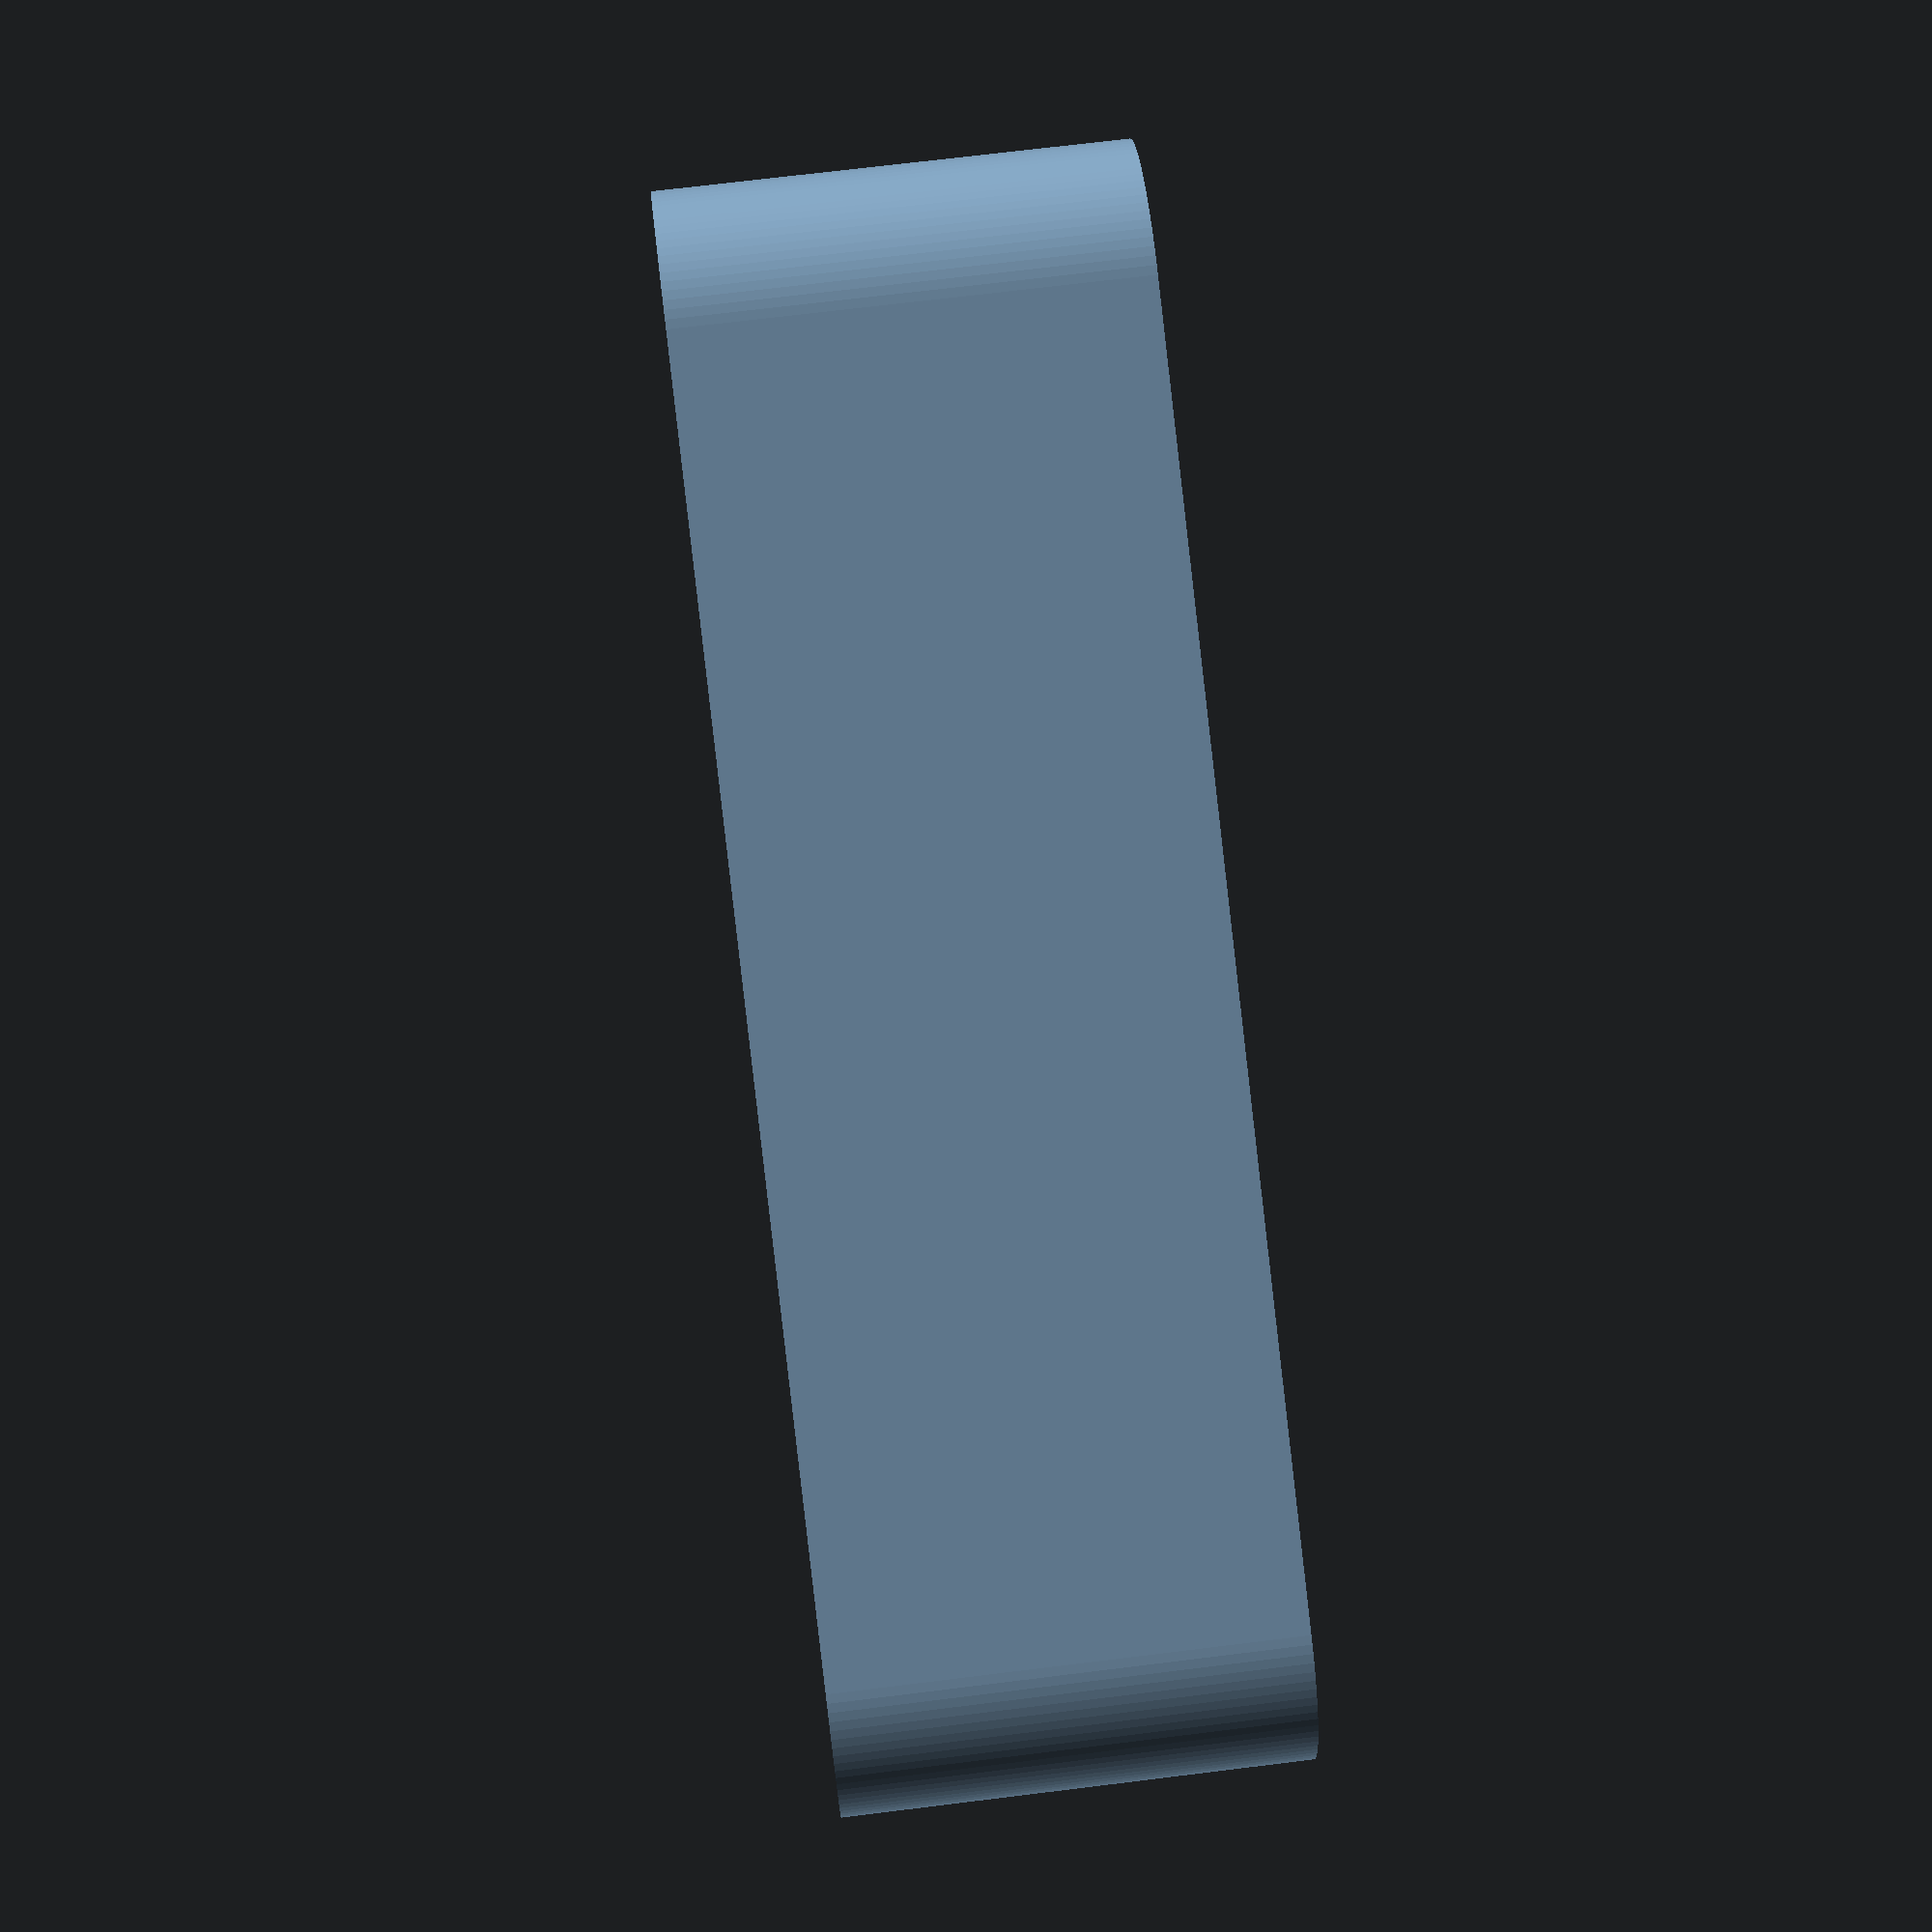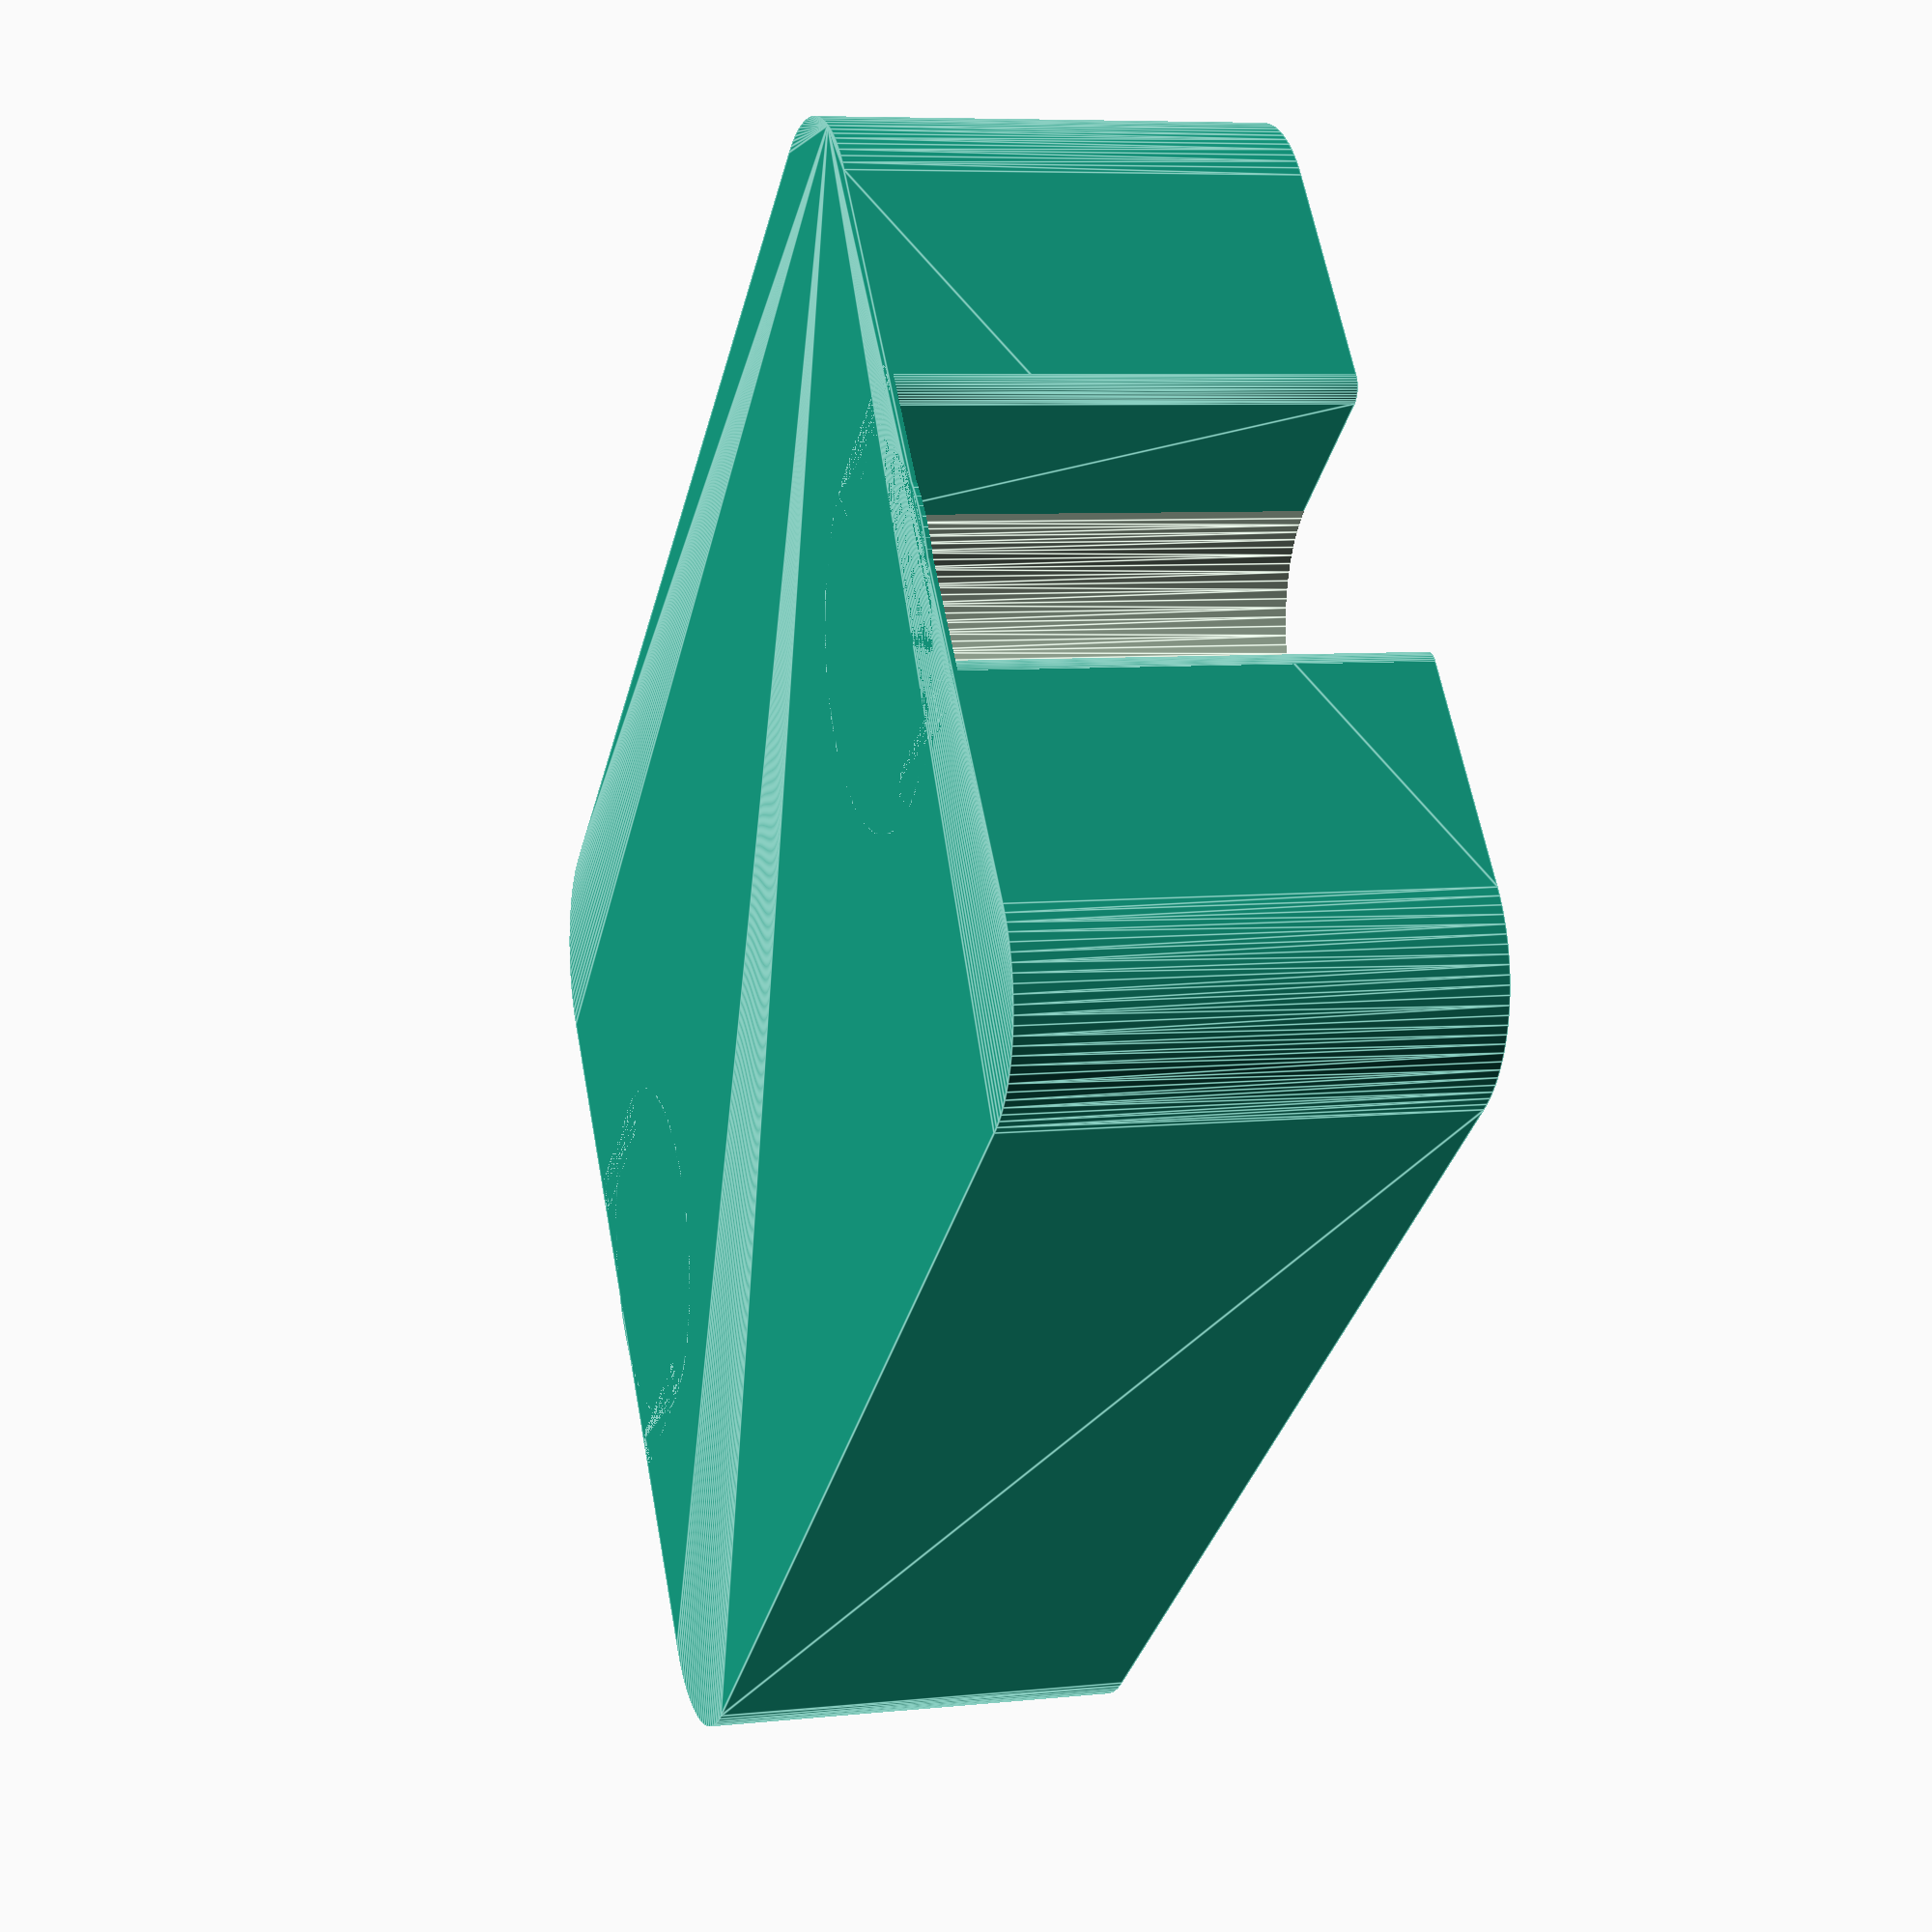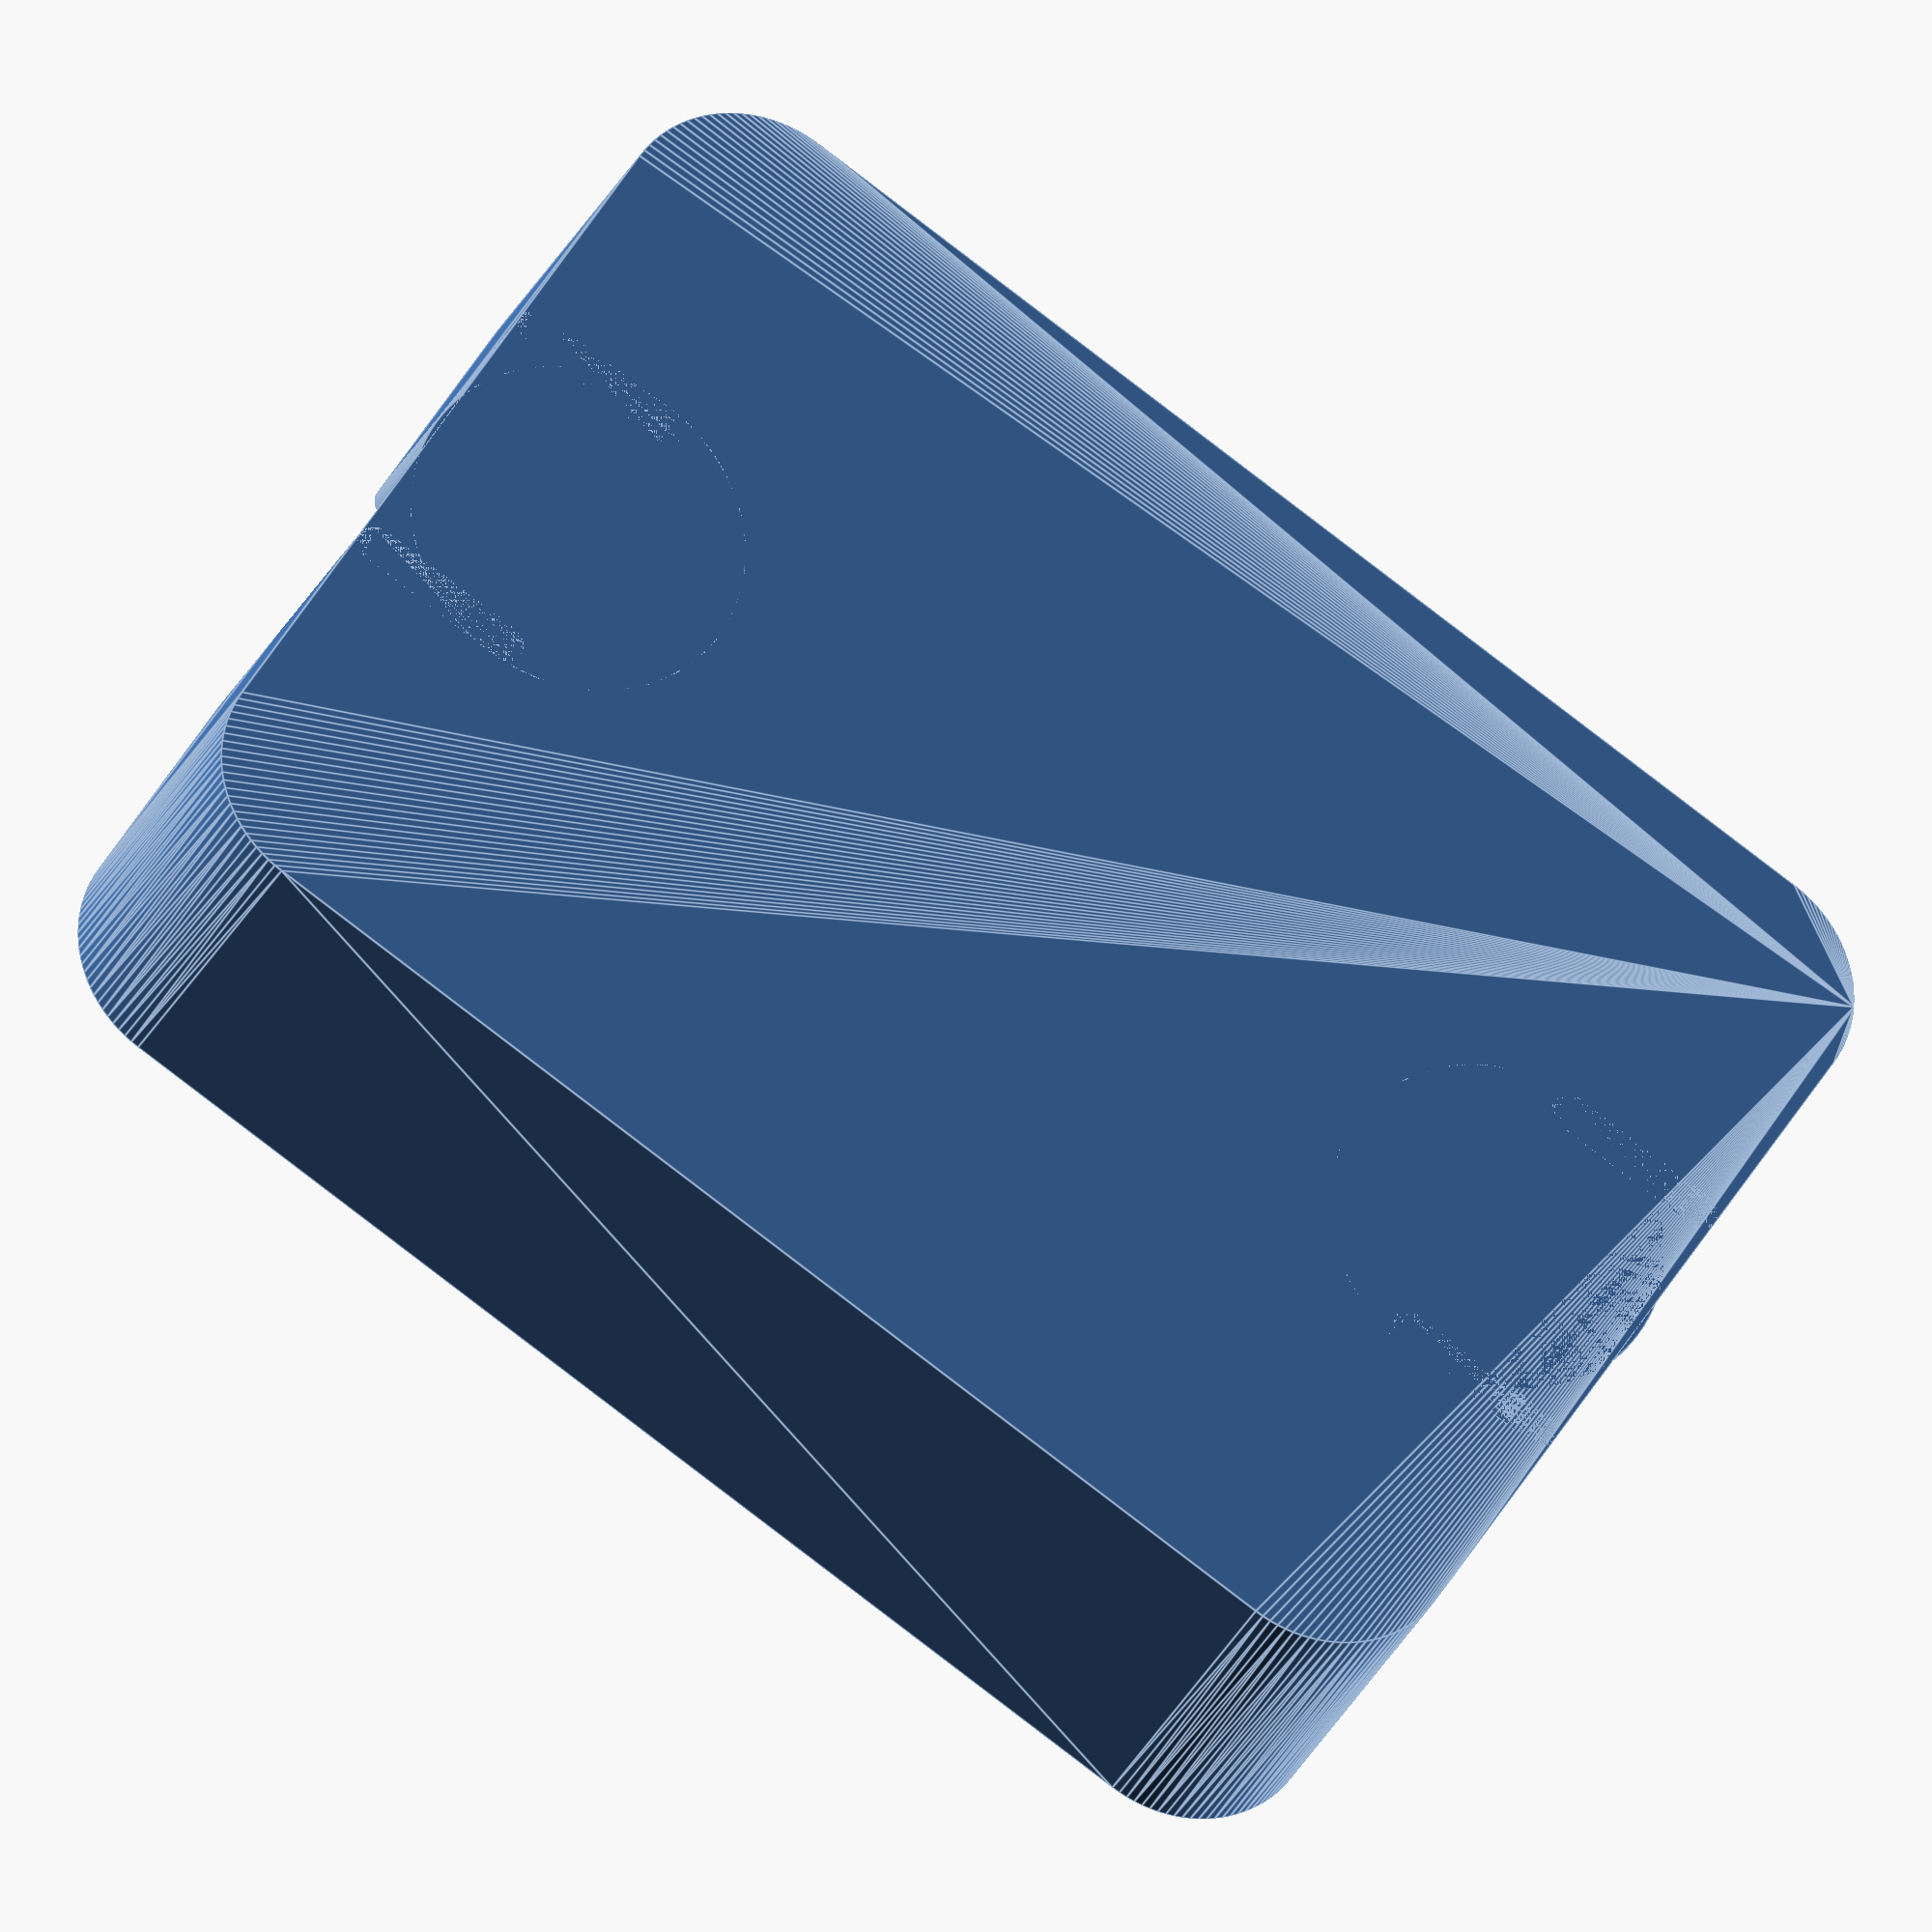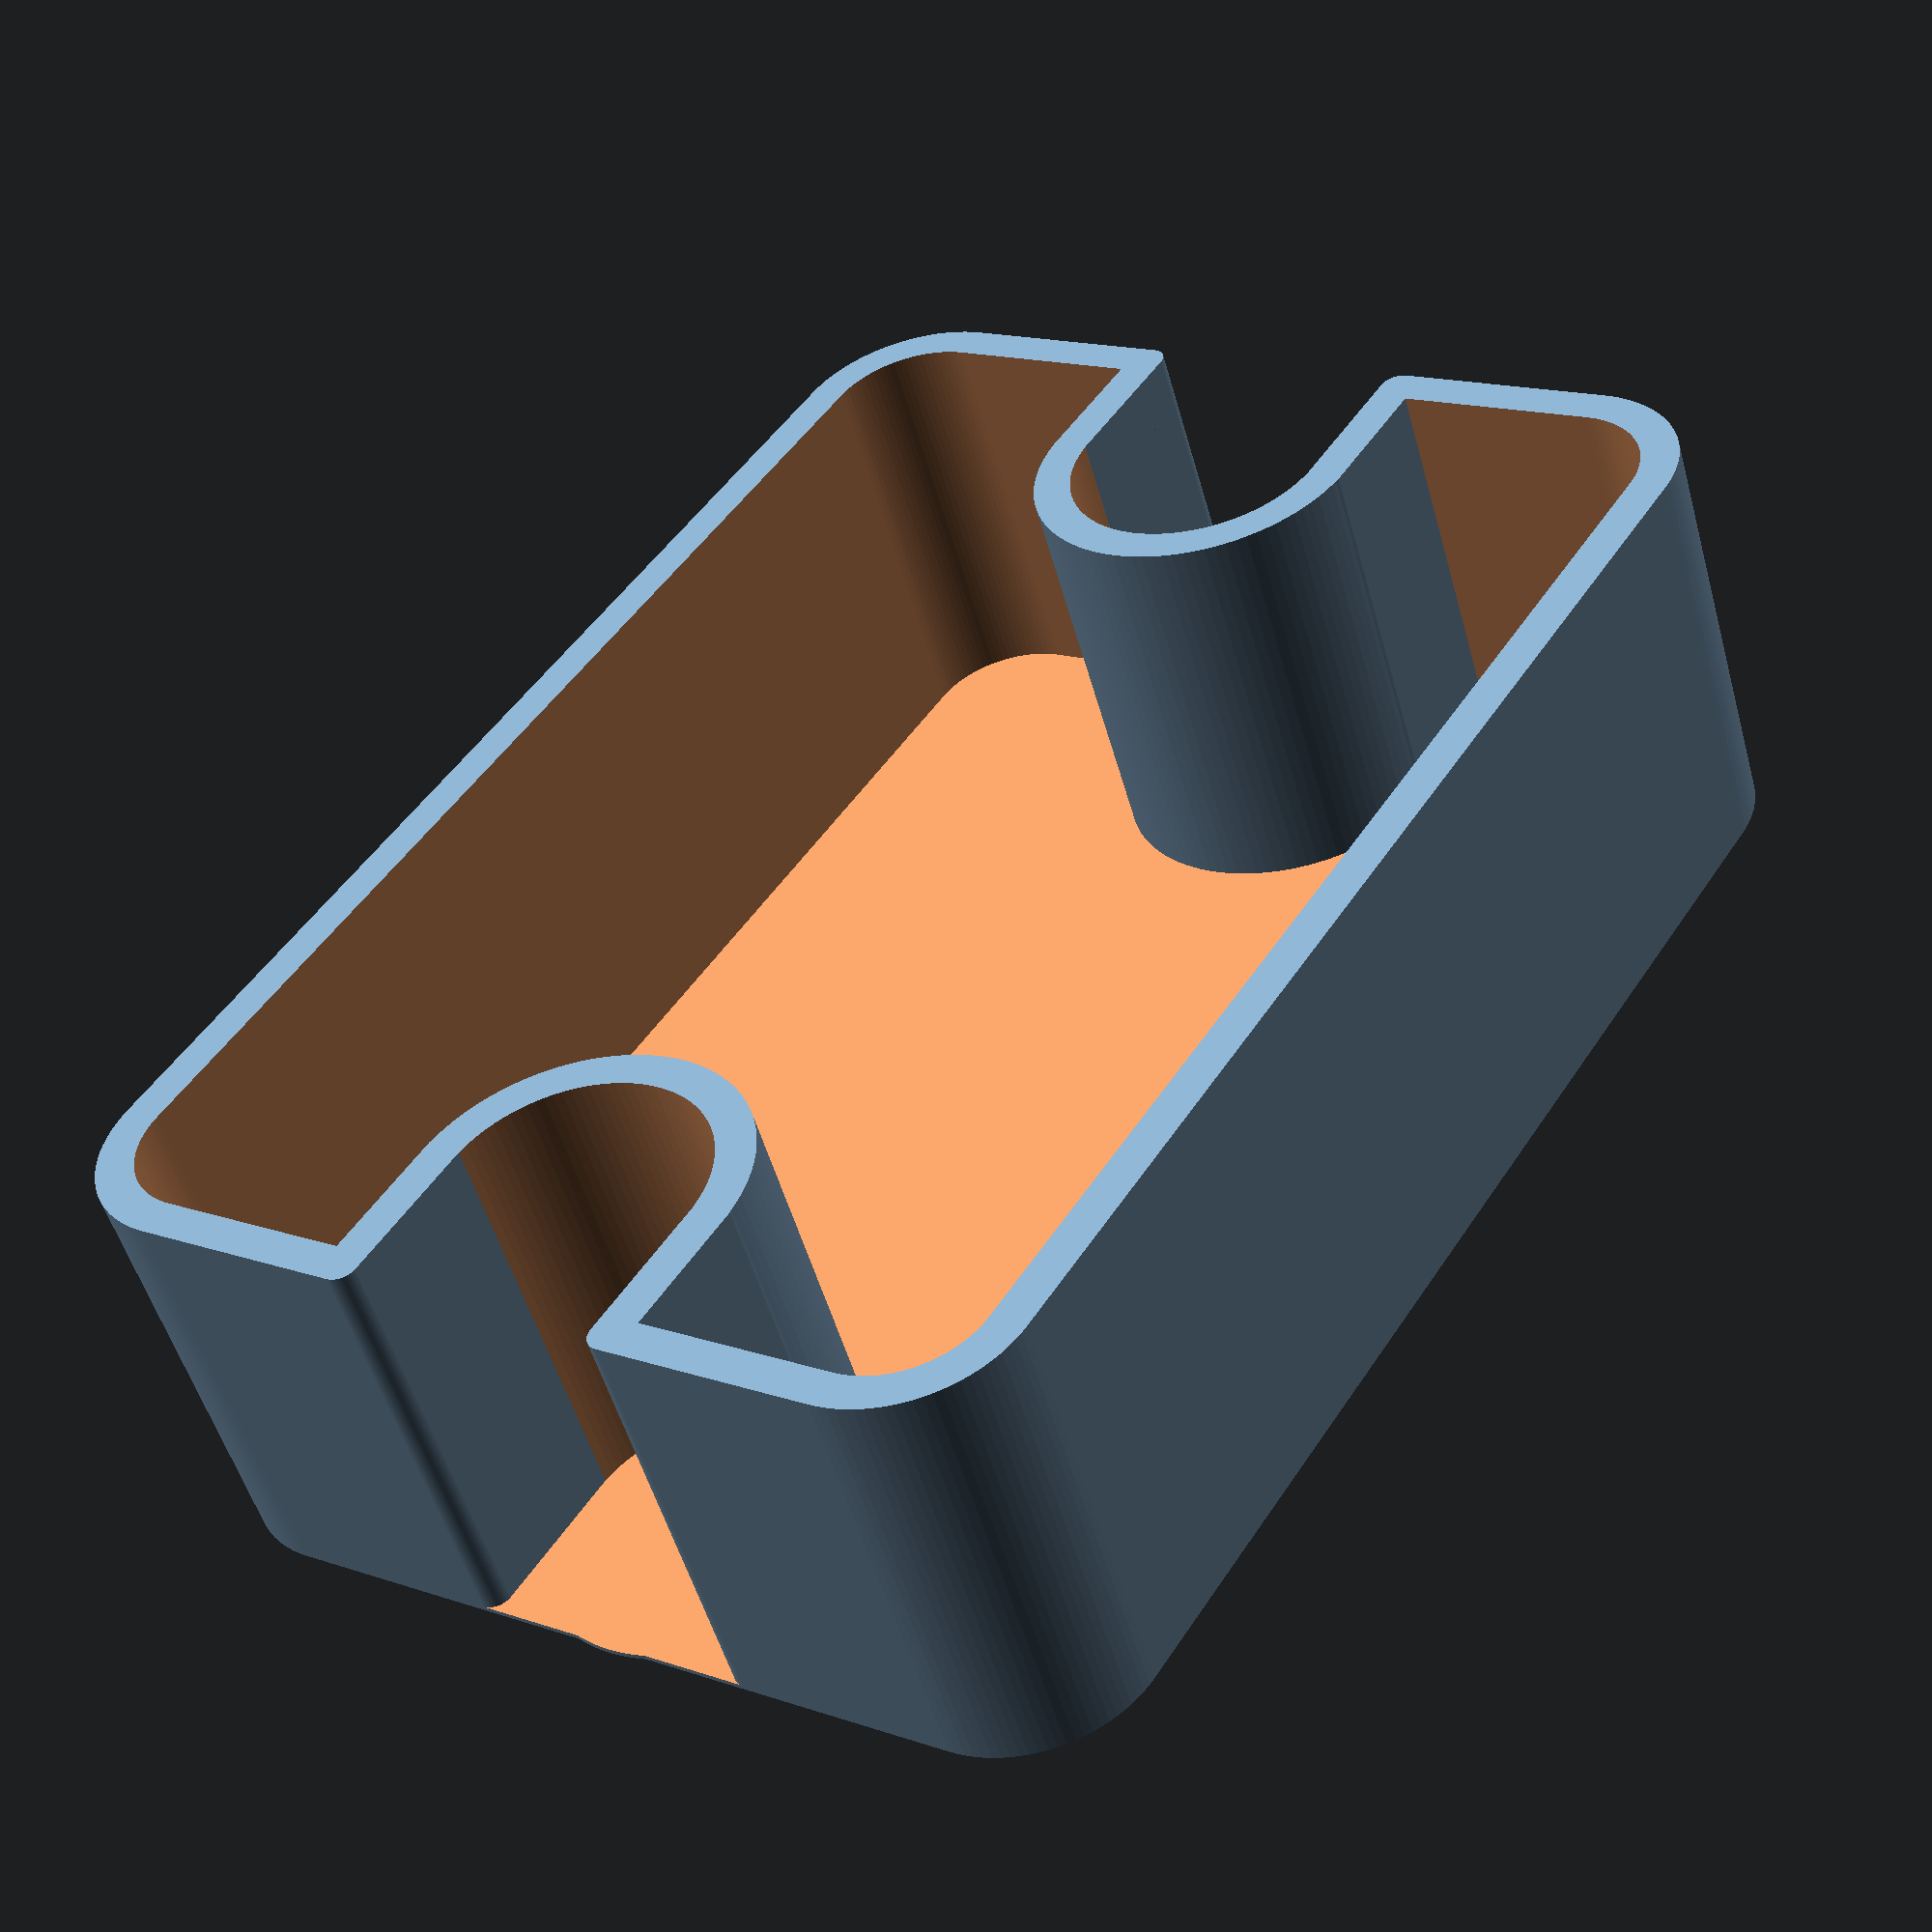
<openscad>
// Written by Remi Vansnickt <>
//Feel free to tip me : https://www.thingiverse.com/Remivans/about
//Thingiverse : https://www.thingiverse.com/thing:3273050
//Licensed under the Creative Commons - Attribution - Non-Commercial - Share Alike license.

/* [Children bed parameter] */

//(mm)bar diameter
barDiameter=17;//[5:0.1:50]

//(mm) space beetween inner bar
barSpace=54;//[10:0.1:200]

//(mm) Height of output part ( barSpace/2 for uniforme top )
partHeight=27;//[5:0.5:200]

//(mm) Width of output part
partWidth=65;//[5:0.5:200]

//(mm) Height of bottom
floorHeight=1.3;//[0.3:0.1:5]

//(mm) Do you need space beetween part and bar
clearance=0;//[-2:0.1:2]

/* [Printer setting] */
//(mm) Height of first layer ( for removable brim inside hole)
PrinterFirstLayerHeight=0.3;//[0.1:0.01:0.5]

//(mm) Width of your Printer nozzle
PrinterNozzleWidth=0.4;//[0.1:0.05:1]

// number of wall
PartNumberWall=6;//[3:1:20]

cylinderPath=barSpace+barDiameter;
rPath=PrinterNozzleWidth*PartNumberWall/2+0.01;

//output
helper();
output();


//module
module barreau(clearance=0,cut=0){
	translate([0,0,-cut])cylinder(r=barDiameter/2+clearance,h=barSpace/2+2*cut,$fn=100);
	}

module helper(){
	$fn=50;
	hull(){
		translate([-barDiameter/8-barDiameter/2+rPath,-barDiameter/2-rPath-clearance,0])cylinder(r=rPath,h=partHeight);
		translate([+rPath/2,-barDiameter/2-rPath-+clearance,0])cylinder(r=rPath,h=partHeight);
		}
	hull(){
		translate([-barDiameter/8-barDiameter/2+rPath,+barDiameter/2+rPath+clearance,0])cylinder(r=rPath,h=partHeight);
		translate([+rPath/2,+barDiameter/2+rPath+clearance,0])cylinder(r=rPath,h=partHeight);
		}
		
			hull(){
		translate([cylinderPath+barDiameter/8+barDiameter/2-rPath,-barDiameter/2-rPath-+clearance,0])cylinder(r=rPath,h=partHeight);
		translate([-rPath/2+cylinderPath,-barDiameter/2-rPath-+clearance,0])cylinder(r=rPath,h=partHeight);
		}
	hull(){
		translate([cylinderPath+barDiameter/8+barDiameter/2-rPath,+barDiameter/2+rPath+clearance,0])cylinder(r=rPath,h=partHeight);
		translate([-rPath/2+cylinderPath,+barDiameter/2+rPath+clearance,0])cylinder(r=rPath,h=partHeight);
		}
	}

module output(){
	difference(){
		union(){
			//barreau
				translate([0,0,0])barreau(2*rPath+clearance,0);
				translate([cylinderPath,0,0])barreau(2*rPath+clearance,0);
		difference(){

				//cup
			scale([1,1,2*partHeight/barSpace])
			hull(){
				translate([-barDiameter/8,partWidth/2-barDiameter/2,0])barreau(0,0);
				translate([-barDiameter/8,-partWidth/2+barDiameter/2,0])barreau(0,0);
				
				translate([cylinderPath+barDiameter/8,partWidth/2-barDiameter/2,0])barreau(0,0);
				translate([cylinderPath+barDiameter/8,-partWidth/2+barDiameter/2,0])barreau(0,0);
				}	
			
			hull(){
				translate([-barDiameter/8,partWidth/2-barDiameter/2,floorHeight])scale([1,1,2*partHeight/barSpace])barreau(-2*rPath,0);
				translate([-barDiameter/8,-partWidth/2+barDiameter/2,floorHeight])scale([1,1,2*partHeight/barSpace])barreau(-2*rPath,0);
				
				translate([cylinderPath+barDiameter/8,partWidth/2-barDiameter/2,floorHeight])scale([1,1,2*partHeight/barSpace])barreau(-2*rPath,0);
				translate([cylinderPath+barDiameter/8,-partWidth/2+barDiameter/2,floorHeight])scale([1,1,2*partHeight/barSpace])barreau(-2*rPath,0);
				}
			
		}	
		}
		union(){
			//cut barreau
			scale([1,1,2*partHeight/barSpace])
			hull(){
				translate([0,0,0.3])barreau(clearance,0);
				translate([-barDiameter/8-barDiameter/2,0,0.3])barreau(rPath,0);
				}
			scale([1,1,2*partHeight/barSpace])
			hull(){
				translate([cylinderPath+barDiameter/2+barDiameter/8,0,0.3])barreau(rPath,0);
				translate([+cylinderPath,0,0.3])barreau(clearance,0);
				}
		}
	}
		
}






</openscad>
<views>
elev=288.2 azim=339.6 roll=263.0 proj=p view=wireframe
elev=352.9 azim=218.3 roll=253.2 proj=p view=edges
elev=25.2 azim=147.4 roll=160.9 proj=o view=edges
elev=232.0 azim=302.7 roll=164.5 proj=p view=solid
</views>
